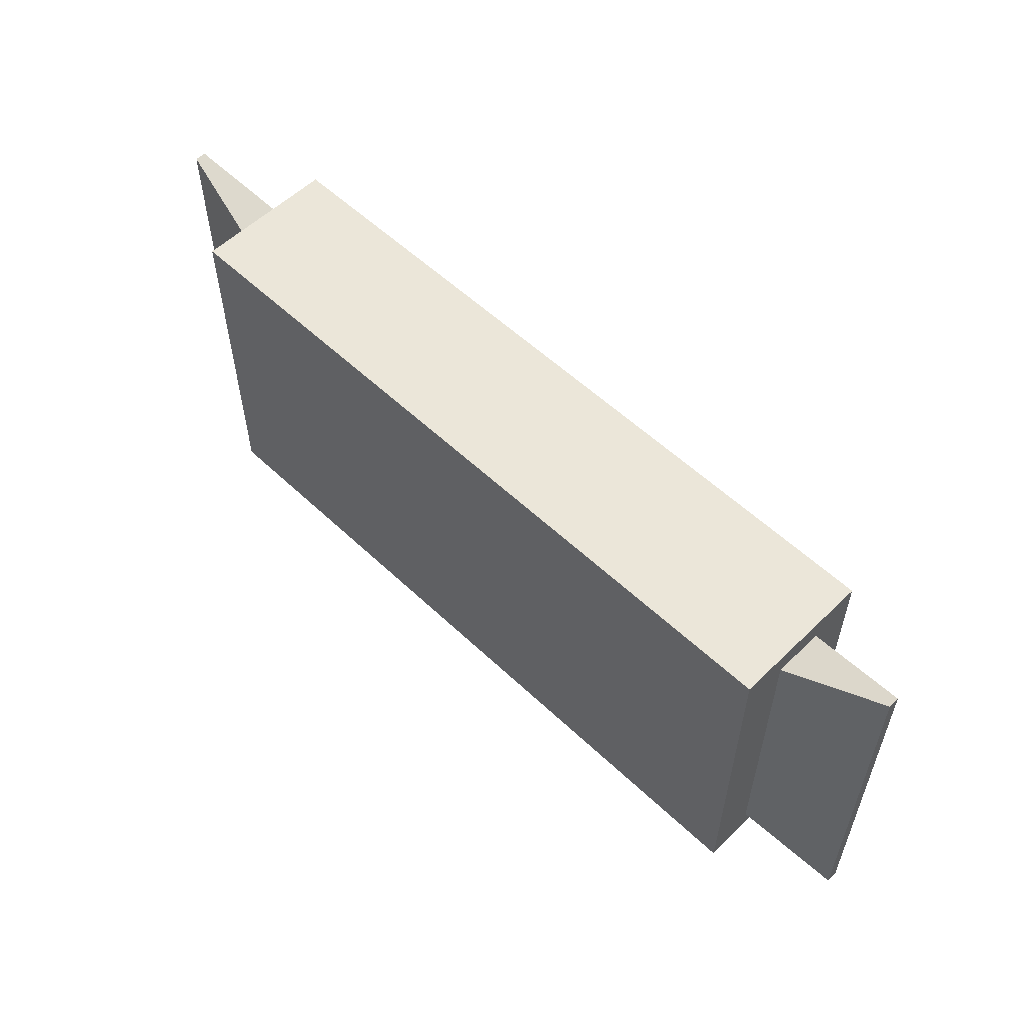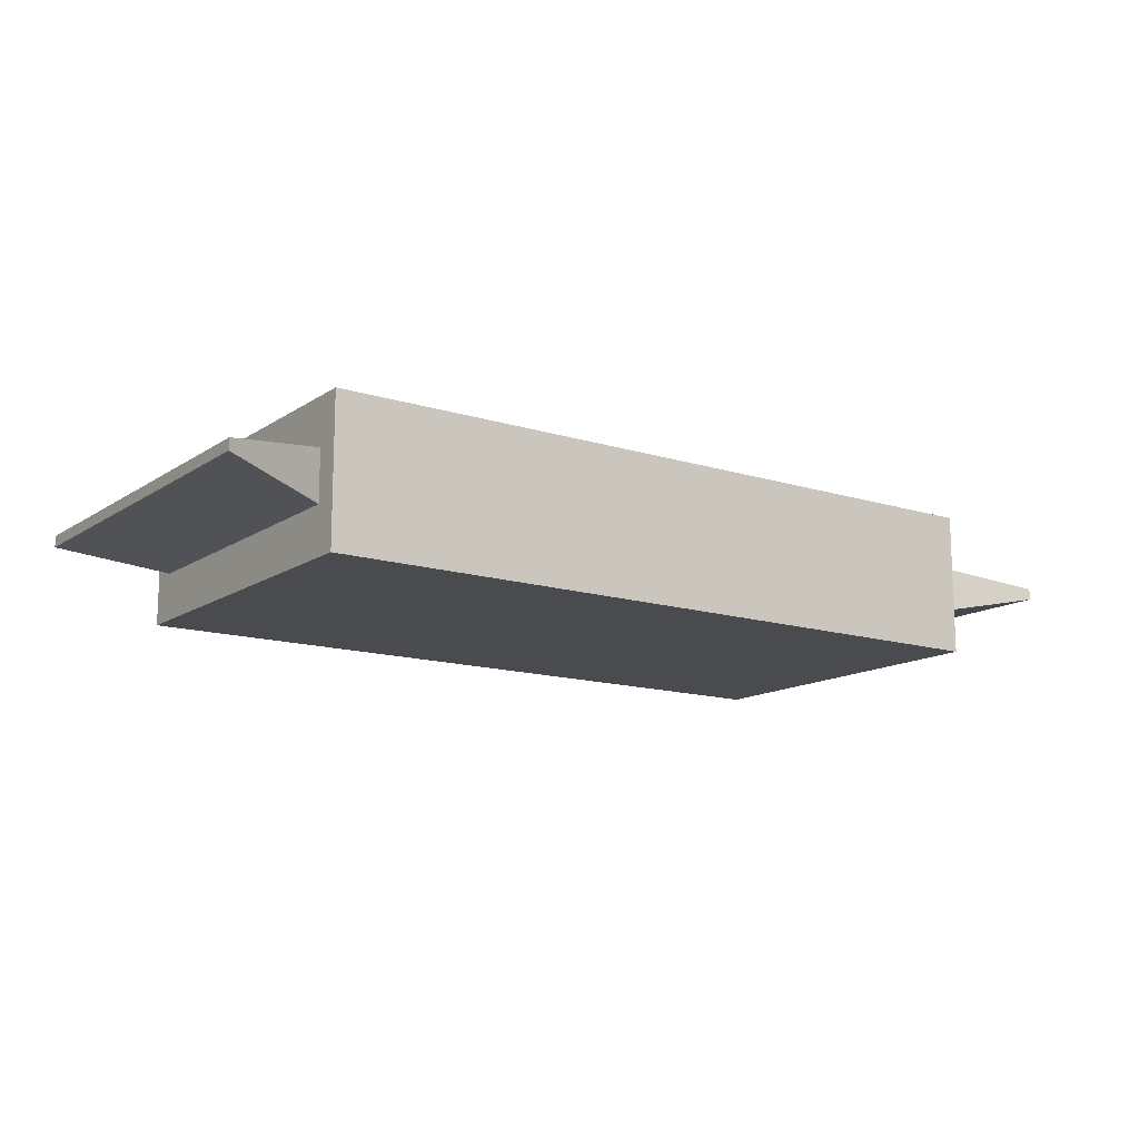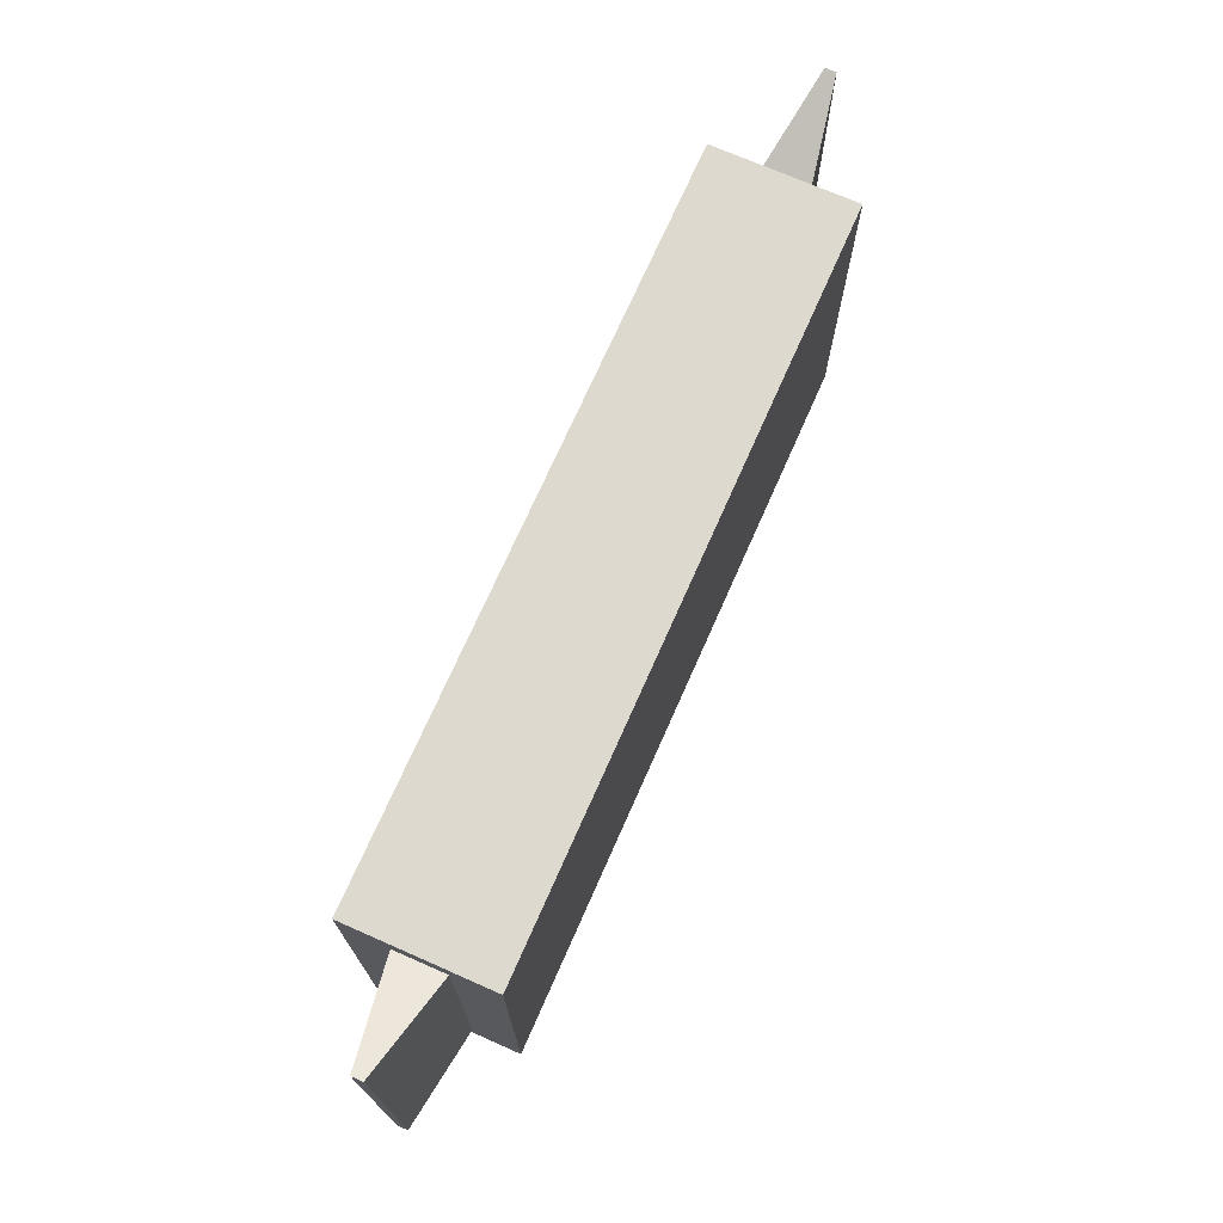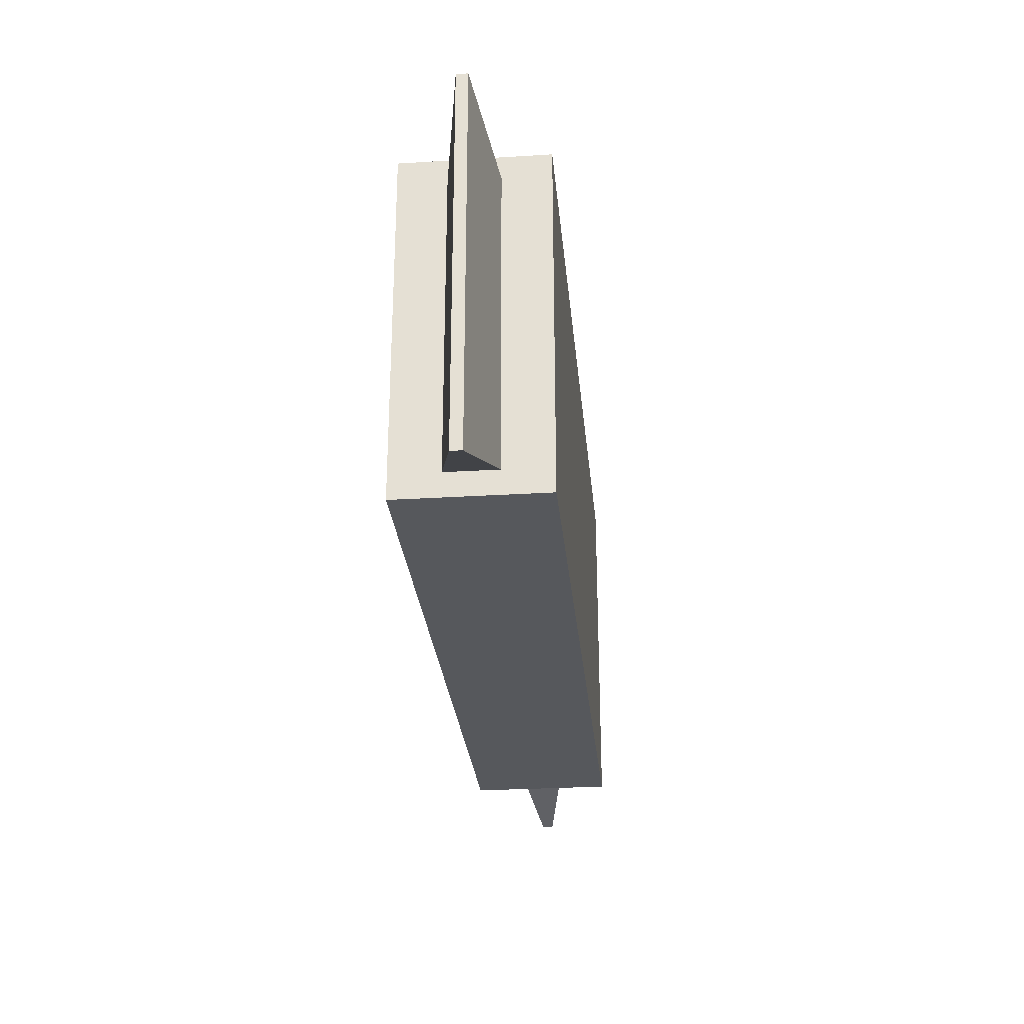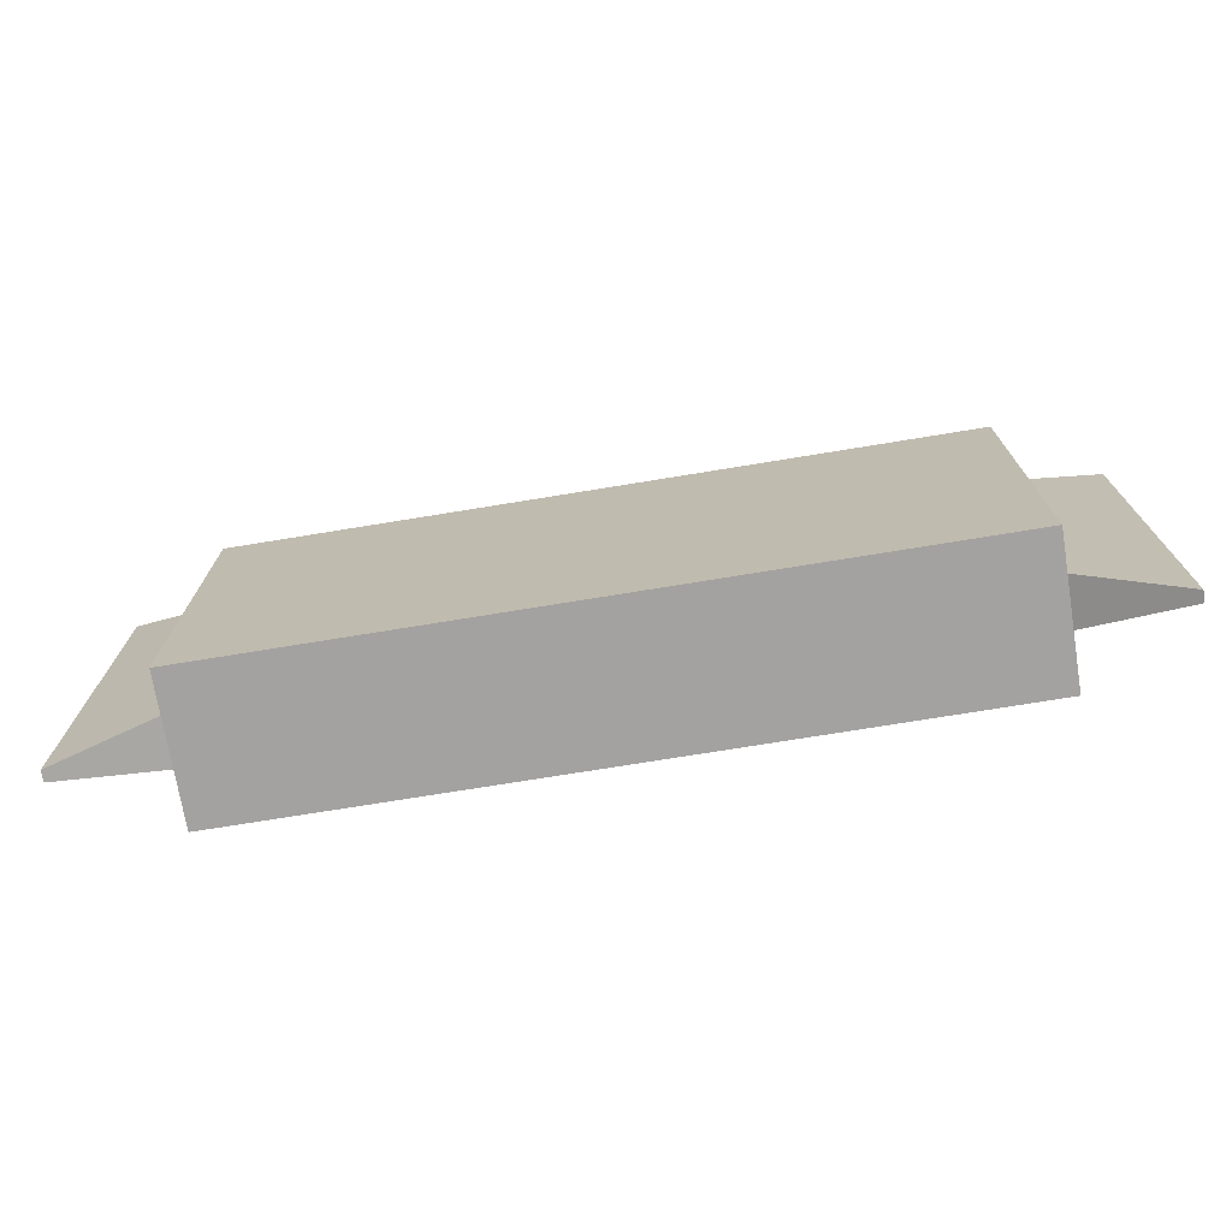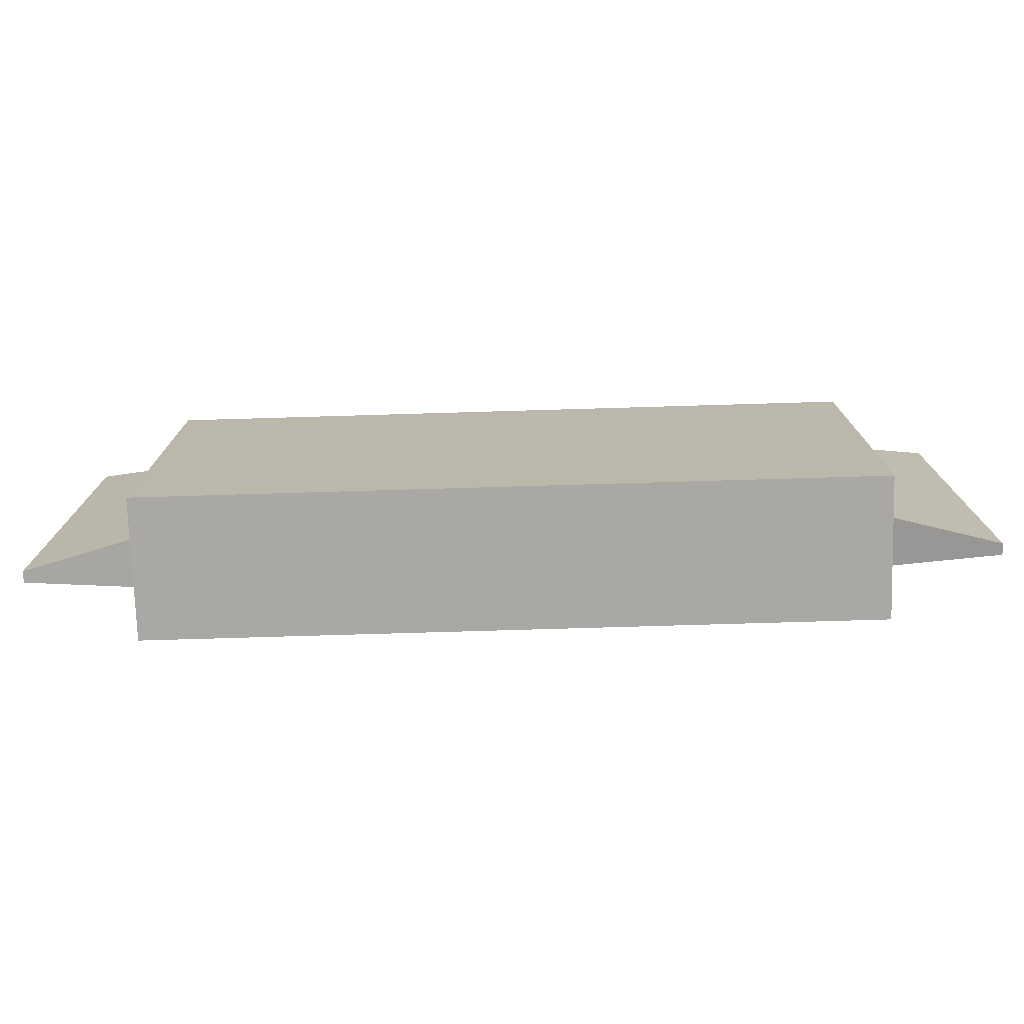
<metadata>
{"format":"obj","ext":"obj","renderer":"f3d","projection":"perspective","resolution":1024,"background":"white","views":[{"elev":56.0,"azim":44.7,"up":"+Z"},{"elev":-13.7,"azim":144.9,"up":"+Y"},{"elev":71.7,"azim":113.8,"up":"+Z"},{"elev":-27.8,"azim":95.4,"up":"+Z"},{"elev":-72.7,"azim":9.3,"up":"+Z"},{"elev":-75.2,"azim":1.7,"up":"+Z"}]}
</metadata>
<code>
g default
v -11.84 0 5.731
v 11.84 0 5.731
v -11.84 4.647 5.731
v 11.84 4.647 5.731
v -11.84 4.647 -5.731
v 11.84 4.647 -5.731
v -11.84 -0 -5.731
v 11.84 -0 -5.731
v 11.84 1.516 -4.947
v 11.84 1.516 4.947
v 11.84 3.131 -4.947
v 11.84 3.131 4.947
v -11.84 1.516 -4.947
v -11.84 1.516 4.947
v -11.84 3.131 4.947
v -11.84 3.131 -4.947
v 15.13 2.143 -6.177
v 15.13 2.143 6.177
v 15.13 2.504 -6.177
v 15.13 2.504 6.177
v -15.13 2.143 -6.177
v -15.13 2.143 6.177
v -15.13 2.504 6.177
v -15.13 2.504 -6.177
g pCube23
f 1 2 4 3
f 3 4 6 5
f 5 6 8 7
f 7 8 2 1
f 18 17 19 20
f 21 22 23 24
f 2 8 9 10
f 8 6 11 9
f 6 4 12 11
f 4 2 10 12
f 7 1 14 13
f 1 3 15 14
f 3 5 16 15
f 5 7 13 16
f 10 9 17 18
f 9 11 19 17
f 11 12 20 19
f 12 10 18 20
f 13 14 22 21
f 14 15 23 22
f 15 16 24 23
f 16 13 21 24

</code>
